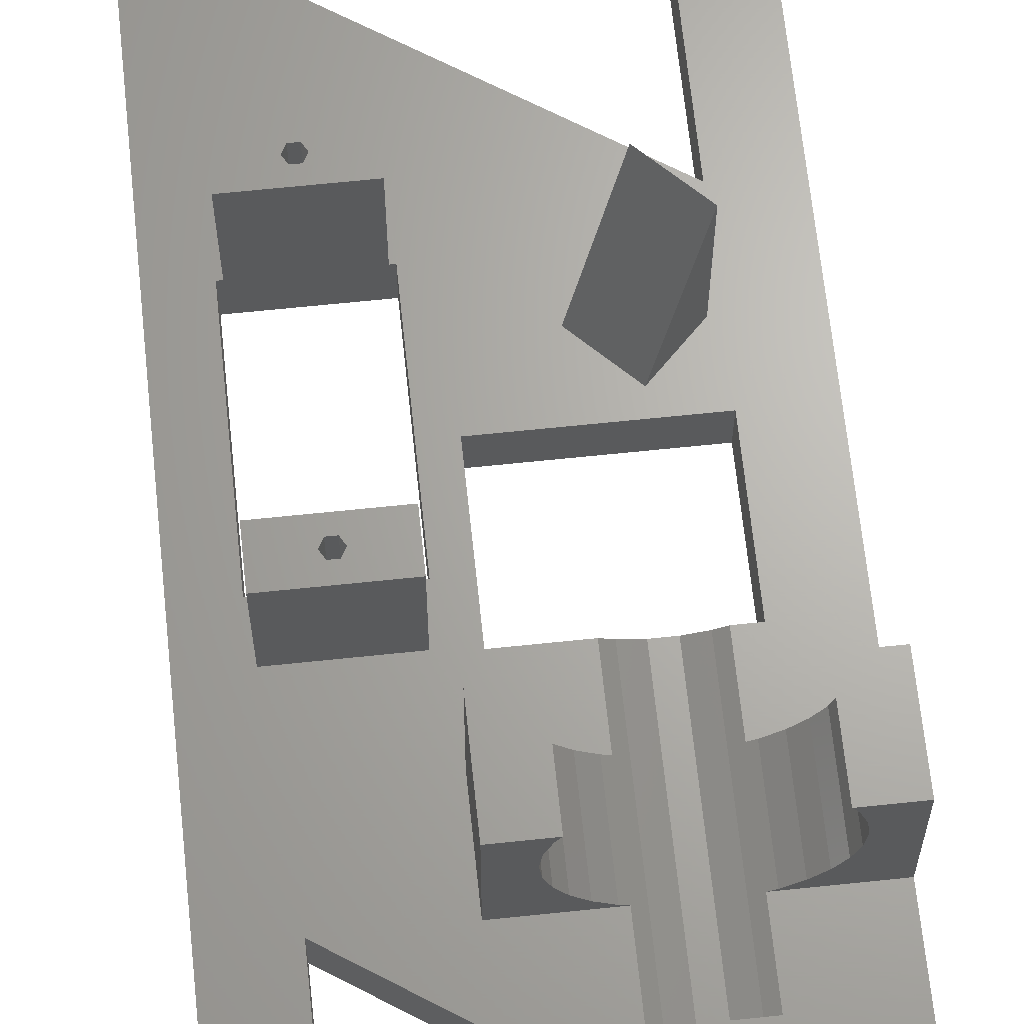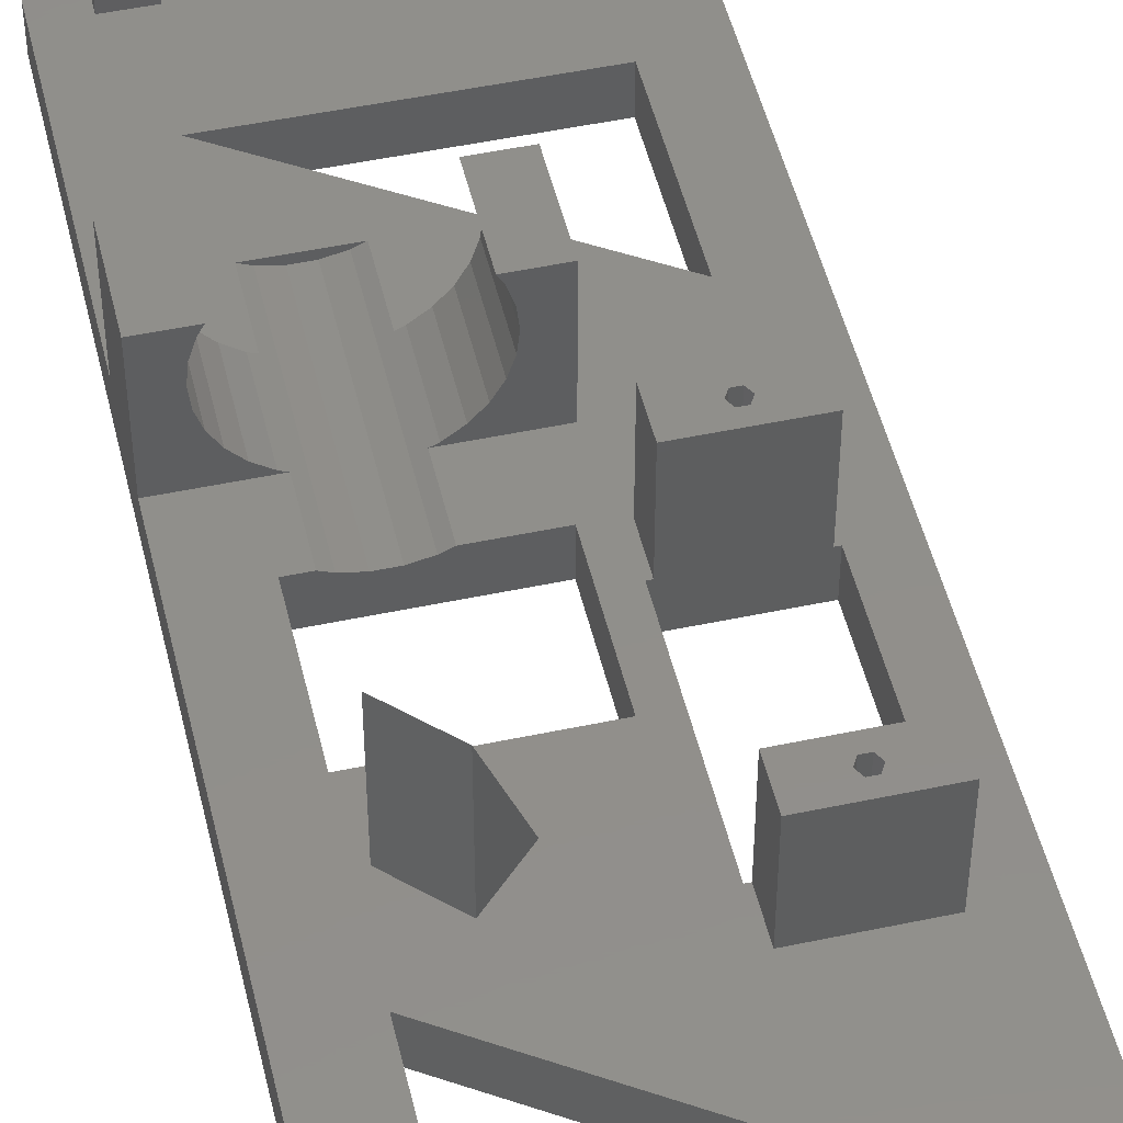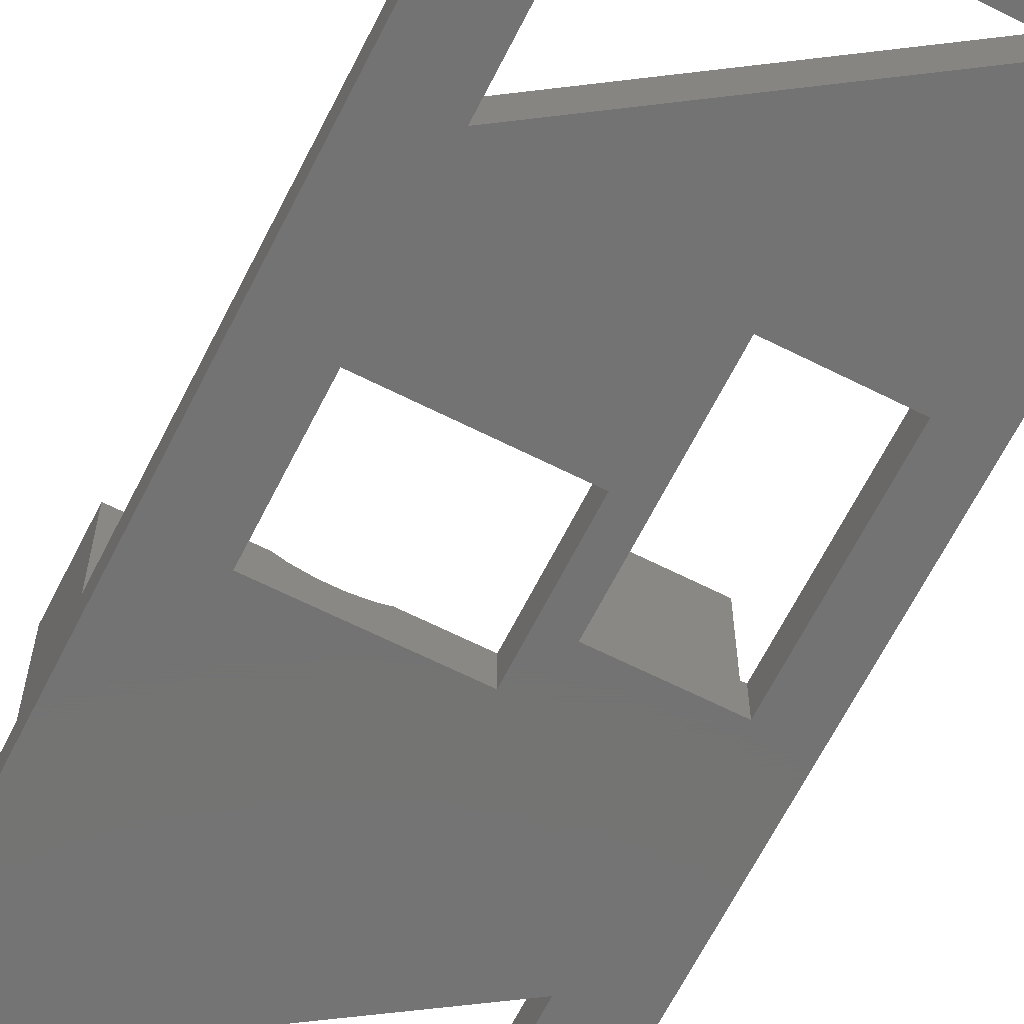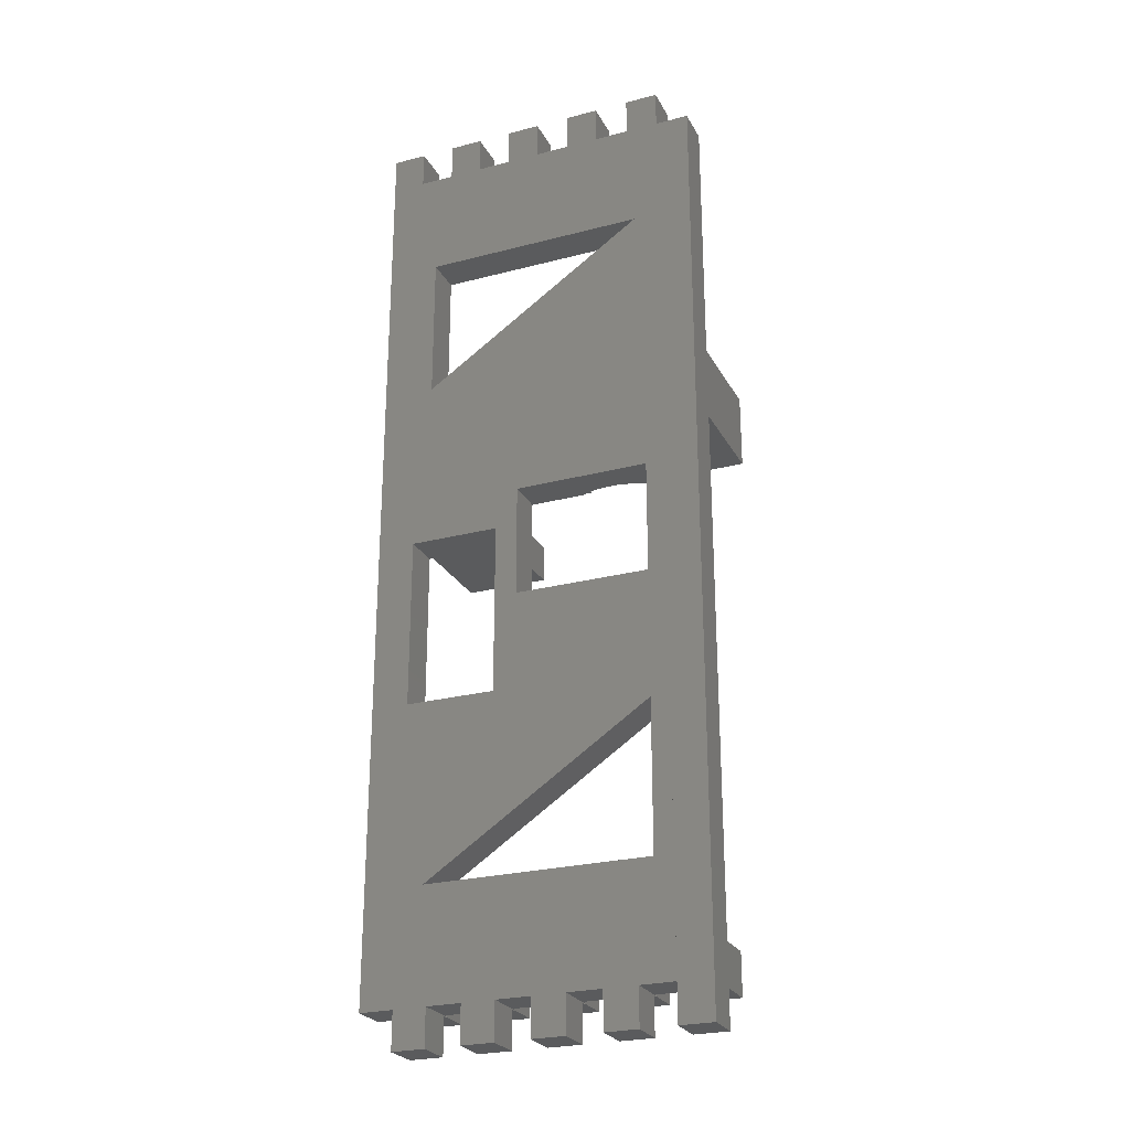
<metadata>
{"format":"stl","ext":"stl","renderer":"f3d","projection":"perspective","resolution":1024,"background":"white","views":[{"elev":66.1,"azim":174.0,"up":"+Z"},{"elev":49.4,"azim":-13.2,"up":"+Z"},{"elev":-65.6,"azim":-26.8,"up":"+Z"},{"elev":-25.6,"azim":-157.3,"up":"+Y"}]}
</metadata>
<code>
# stl→obj: 315 verts, 642 faces
v 0 0 0
v 0 0 5
v 0 125 0
v 0 4.9 5
v 0 10.4 5
v 0 4.9 10
v 0 80 5
v 0 90 5
v 0 80 19
v 0 90 19
v 0 125 5
v 0 10.4 10
v 4.5 0 0
v 4.5 0 5
v 4.5 125 0
v 4.5 130 0
v 8 110 0
v 8.9 130 0
v 38 90 0
v 28 66.8 0
v 25 72 0
v 13.5 125 0
v 17.9 130 0
v 13.5 130 0
v 31.5 125 0
v 35.9 125 0
v 40.5 125 0
v 22.5 125 0
v 22.5 130 0
v 26.9 130 0
v 8.9 125 0
v 31.5 130 0
v 35.9 130 0
v 25 57 0
v 28 44 0
v 7 40 0
v 40.5 130 0
v 45 130 0
v 40.5 5 0
v 45 5 0
v 40 44 0
v 36.1 5 0
v 36.1 0 0
v 38 110 0
v 18.1 5 0
v 22.5 5 0
v 18.1 0 0
v 13.5 0 0
v 9.1 0 0
v 13.5 5 0
v 7 72 0
v 9.1 5 0
v 7 57 0
v 4.5 5 0
v 27.1 5 0
v 31.5 5 0
v 27.1 0 0
v 37 20 0
v 17.9 125 0
v 26.9 125 0
v 40 66.8 0
v 22.5 0 0
v 31.5 0 0
v 40.5 0 0
v 7 20 0
v 4.5 125 5
v 7 40 5
v 37 20 5
v 28.5 39.3 5
v 4.5 10.4 5
v 7 20 5
v 4.5 5 5
v 9 5 5
v 12.95 45.05 5
v 8 50 5
v 8 110 5
v 31.5 125 5
v 26.9 122.5 5
v 13.5 5 5
v 18 5 5
v 13.5 10.4 5
v 22.5 122.5 5
v 22.5 125 5
v 22.5 5 5
v 27 5 5
v 22.5 10.4 5
v 8.9 122.5 5
v 4.5 122.5 5
v 36 10.4 5
v 40.5 10.4 5
v 31.5 5 5
v 36 5 5
v 31.5 10.4 5
v 12.65 54.65 5
v 7 57 5
v 40.5 5 5
v 45 5 5
v 27 80 5
v 25 72 5
v 28 66.8 5
v 17.74 72 5
v 17.74 80 5
v 45 130 5
v 40.5 130 5
v 40.5 125 5
v 17.74 90 5
v 27 90 5
v 17.74 98 5
v 26.9 125 5
v 35.9 125 5
v 35.9 130 5
v 31.5 130 5
v 25 57 5
v 28 44 5
v 17.9 125 5
v 17.9 122.5 5
v 26.9 130 5
v 17.6 49.7 5
v 22.5 130 5
v 13.5 122.5 5
v 38 90 5
v 8.9 130 5
v 4.5 130 5
v 28.5 71.7 5
v 39.5 39.3 5
v 9.263 72 5
v 9.263 80 5
v 7 72 5
v 27 10.4 5
v 9 10.4 5
v 35.9 122.5 5
v 40.5 122.5 5
v 38 110 5
v 13.5 125 5
v 8.9 125 5
v 18 10.4 5
v 31.5 122.5 5
v 9.263 98 5
v 39.5 71.7 5
v 44.9 125 5
v 28.5 66.8 5
v 44.9 122.5 5
v 40 66.8 5
v 40 44 5
v 39.5 66.8 5
v 28.5 44 5
v 39.5 44 5
v 9.263 90 5
v 4.365 90 18.07
v 4.903 90 19
v 3.719 90 16.08
v 3.5 90 14
v 3.719 90 11.92
v 4.365 90 9.933
v 5.41 90 8.122
v 6.809 90 6.569
v 8.5 90 5.34
v 4.903 80 19
v 8.5 80 5.34
v 6.809 80 6.569
v 5.41 80 8.122
v 4.365 80 9.933
v 3.719 80 16.08
v 3.5 80 14
v 4.365 80 18.07
v 3.719 80 11.92
v 4.5 10.4 10
v 4.5 4.9 10
v 4.5 4.9 5
v 4.5 4.9 5.5
v 4.5 5 5.5
v 9.1 5 5.5
v 9 5 5.5
v 9.1 4.9 5
v 9.1 4.9 5.5
v 9.1 0 5
v 13.5 0 5
v 13.5 4.9 5
v 13.5 5 5.5
v 13.5 4.9 5.5
v 18.1 5 5.5
v 18 5 5.5
v 18.1 4.9 5
v 18.1 4.9 5.5
v 18.1 0 5
v 22.5 0 5
v 22.5 4.9 5
v 22.5 5 5.5
v 22.5 4.9 5.5
v 27.1 5 5.5
v 27 5 5.5
v 27.1 4.9 5
v 27.1 4.9 5.5
v 27.1 0 5
v 31.5 0 5
v 31.5 4.9 5
v 31.5 5 5.5
v 31.5 4.9 5.5
v 36.1 5 5.5
v 36 5 5.5
v 36.1 4.9 5
v 36.1 4.9 5.5
v 36.1 0 5
v 40.5 0 5
v 40.5 4.9 5
v 40.5 5 5.5
v 40.5 4.9 5.5
v 17.9 130 5
v 13.5 130 5
v 14.55 72 4.055
v 16.59 72 4.489
v 12.45 72 4.055
v 10.41 72 4.489
v 28.5 66.8 17
v 39.5 66.8 17
v 28.5 44 17
v 39.5 44 17
v 10.41 98 4.489
v 18.5 90 5.34
v 18.5 80 5.34
v 16.59 98 4.489
v 20.19 80 6.569
v 22.64 80 18.07
v 27 80 19
v 22.1 80 19
v 23.28 80 16.08
v 23.5 80 14
v 23.28 80 11.92
v 22.64 80 9.933
v 21.59 80 8.122
v 27 90 19
v 20.19 90 6.569
v 21.59 90 8.122
v 22.64 90 9.933
v 23.28 90 11.92
v 23.5 90 14
v 23.28 90 16.08
v 22.64 90 18.07
v 22.1 90 19
v 12.45 98 4.055
v 14.55 98 4.055
v 13.5 125 5.5
v 13.5 125 7.5
v 17.9 125 5.5
v 17.9 125 7.5
v 13.5 122.5 7.5
v 17.9 122.5 7.5
v 22.5 125 7.5
v 26.9 125 5.5
v 26.9 125 7.5
v 22.5 122.5 7.5
v 26.9 122.5 7.5
v 31.5 125 7.5
v 35.9 125 5.5
v 35.9 125 7.5
v 31.5 122.5 7.5
v 35.9 122.5 7.5
v 40.5 4.9 10
v 40.5 10.4 10
v 36 10.4 10
v 36 4.9 5.5
v 36 4.9 10
v 31.5 4.9 10
v 31.5 10.4 10
v 27 10.4 10
v 27 4.9 5.5
v 27 4.9 10
v 22.5 4.9 10
v 22.5 10.4 10
v 18 10.4 10
v 18 4.9 5.5
v 18 4.9 10
v 13.5 4.9 10
v 13.5 10.4 10
v 9 10.4 10
v 9 4.9 5.5
v 9 4.9 10
v 4.5 122.5 7.5
v 4.5 125 7.5
v 8.9 122.5 7.5
v 8.9 125 7.5
v 8 50 20.49
v 12.95 45.05 20.49
v 28.5 39.3 17
v 39.5 39.3 17
v 39.5 71.7 17
v 28.5 71.7 17
v 40.5 122.5 7.5
v 40.5 125 7.5
v 44.9 122.5 7.5
v 44.9 125 7.5
v 33.55 68.42 17
v 34.45 69.98 17
v 34.9 69.2 17
v 34.45 68.42 17
v 33.1 69.2 17
v 33.55 69.98 17
v 33.55 40.82 17
v 34.45 42.38 17
v 34.9 41.6 17
v 34.45 40.82 17
v 33.1 41.6 17
v 33.55 42.38 17
v 33.55 68.42 11.5
v 33.1 69.2 11.5
v 34.45 68.42 11.5
v 34.9 69.2 11.5
v 34.45 69.98 11.5
v 33.55 69.98 11.5
v 33.55 40.82 11.5
v 33.1 41.6 11.5
v 34.45 40.82 11.5
v 34.9 41.6 11.5
v 34.45 42.38 11.5
v 33.55 42.38 11.5
f 1 2 3
f 3 2 4
f 5 4 6
f 3 4 5
f 7 3 5
f 8 9 10
f 8 7 9
f 3 7 8
f 11 3 8
f 5 6 12
f 2 1 13
f 14 2 13
f 1 3 13
f 13 3 15
f 13 15 16
f 17 16 18
f 19 20 21
f 17 22 23
f 22 24 23
f 17 25 26
f 17 26 27
f 28 29 30
f 17 18 31
f 25 32 33
f 34 20 35
f 36 34 35
f 27 37 38
f 39 38 40
f 41 38 39
f 42 39 43
f 44 38 19
f 45 46 47
f 48 49 50
f 19 21 51
f 52 50 49
f 34 36 53
f 54 51 53
f 55 56 57
f 36 35 58
f 20 34 21
f 13 16 54
f 17 23 59
f 25 33 26
f 17 27 44
f 56 58 42
f 17 59 28
f 28 30 60
f 17 28 60
f 17 60 25
f 20 19 61
f 19 38 61
f 54 16 17
f 41 42 58
f 27 38 44
f 41 58 35
f 61 38 41
f 42 41 39
f 54 53 36
f 62 47 46
f 19 51 17
f 63 57 56
f 64 43 39
f 17 31 22
f 51 54 17
f 58 56 55
f 58 55 46
f 58 46 45
f 58 45 50
f 58 50 52
f 58 52 54
f 58 54 65
f 65 54 36
f 66 15 11
f 11 15 3
f 67 68 69
f 7 5 70
f 71 7 70
f 72 73 70
f 67 74 75
f 76 77 78
f 79 80 81
f 67 75 7
f 76 82 83
f 84 85 86
f 87 88 8
f 68 89 90
f 91 92 93
f 75 94 95
f 89 93 92
f 96 97 90
f 98 99 100
f 101 99 102
f 103 104 105
f 106 107 108
f 77 109 78
f 110 111 77
f 111 112 77
f 113 69 114
f 83 115 116
f 66 11 8
f 109 117 83
f 113 118 69
f 117 119 83
f 68 90 97
f 76 116 120
f 121 76 108
f 122 123 66
f 8 88 66
f 124 107 98
f 125 69 97
f 98 102 99
f 75 95 7
f 68 93 89
f 126 127 128
f 68 129 93
f 68 86 129
f 68 130 81
f 131 132 105
f 76 133 132
f 113 94 118
f 134 135 87
f 73 71 70
f 74 69 118
f 67 69 74
f 129 86 85
f 68 136 86
f 76 137 77
f 76 131 137
f 121 108 107
f 108 76 138
f 71 67 7
f 76 132 131
f 139 121 107
f 138 76 8
f 134 87 76
f 105 140 103
f 68 81 136
f 130 71 73
f 95 128 7
f 141 98 100
f 142 133 121
f 124 98 141
f 142 132 133
f 143 144 97
f 139 143 121
f 145 143 139
f 69 146 114
f 97 144 147
f 97 147 125
f 97 69 68
f 136 81 80
f 68 71 130
f 97 103 140
f 97 142 143
f 97 140 142
f 127 7 128
f 105 110 131
f 66 135 122
f 76 78 82
f 76 83 116
f 8 76 87
f 76 120 134
f 142 121 143
f 114 99 113
f 114 100 99
f 124 139 107
f 8 148 138
f 113 95 94
f 149 10 150
f 151 10 149
f 152 10 151
f 8 10 153
f 8 153 154
f 8 154 155
f 8 155 156
f 8 156 157
f 8 157 148
f 153 10 152
f 10 9 158
f 150 10 158
f 159 7 127
f 160 7 159
f 161 7 160
f 162 7 161
f 9 7 162
f 163 9 164
f 165 9 163
f 158 9 165
f 162 166 9
f 166 164 9
f 5 12 70
f 70 12 167
f 12 6 168
f 167 12 168
f 6 4 169
f 168 6 170
f 170 6 169
f 4 2 14
f 169 4 14
f 14 13 54
f 169 14 54
f 72 169 54
f 171 169 72
f 170 169 171
f 52 172 173
f 72 52 73
f 73 52 173
f 54 52 72
f 174 175 172
f 174 172 52
f 174 52 176
f 52 49 176
f 176 49 48
f 177 176 48
f 177 48 50
f 178 177 50
f 79 178 50
f 179 178 79
f 180 178 179
f 45 181 182
f 79 45 80
f 80 45 182
f 50 45 79
f 183 184 181
f 183 181 45
f 183 45 185
f 45 47 185
f 185 47 62
f 186 185 62
f 186 62 46
f 187 186 46
f 84 187 46
f 188 187 84
f 189 187 188
f 55 190 191
f 84 55 85
f 85 55 191
f 46 55 84
f 192 193 190
f 192 190 55
f 192 55 194
f 55 57 194
f 194 57 63
f 195 194 63
f 195 63 56
f 196 195 56
f 91 196 56
f 197 196 91
f 198 196 197
f 42 199 200
f 91 42 92
f 92 42 200
f 56 42 91
f 201 202 199
f 201 199 42
f 201 42 203
f 42 43 203
f 203 43 64
f 204 203 64
f 204 64 39
f 205 204 39
f 96 205 39
f 206 205 96
f 207 205 206
f 40 97 96
f 39 40 96
f 97 40 38
f 103 97 38
f 37 104 38
f 38 104 103
f 104 37 105
f 105 37 27
f 26 110 27
f 105 27 110
f 33 111 110
f 26 33 110
f 32 112 33
f 33 112 111
f 112 32 77
f 77 32 25
f 60 109 25
f 77 25 109
f 30 117 109
f 60 30 109
f 29 119 30
f 30 119 117
f 119 29 83
f 83 29 28
f 59 115 28
f 83 28 115
f 23 208 115
f 59 23 115
f 24 209 23
f 23 209 208
f 209 24 134
f 134 24 22
f 134 22 135
f 135 22 31
f 18 122 135
f 31 18 135
f 16 123 18
f 18 123 122
f 123 16 66
f 66 16 15
f 36 67 71
f 65 36 71
f 58 68 67
f 36 58 67
f 68 58 71
f 71 58 65
f 51 128 95
f 53 51 95
f 21 99 101
f 210 21 211
f 211 21 101
f 212 21 210
f 213 21 212
f 128 21 213
f 128 213 126
f 51 21 128
f 99 21 113
f 113 21 34
f 113 34 95
f 95 34 53
f 121 19 76
f 76 19 17
f 44 133 76
f 17 44 76
f 133 44 121
f 121 44 19
f 20 100 114
f 35 20 114
f 141 100 61
f 61 143 145
f 214 61 145
f 215 214 145
f 214 141 61
f 100 20 61
f 143 61 144
f 144 61 41
f 146 216 217
f 146 217 147
f 146 41 114
f 147 144 41
f 147 41 146
f 41 35 114
f 127 126 213
f 148 127 218
f 218 127 213
f 157 127 148
f 138 148 218
f 159 127 157
f 219 102 220
f 106 102 219
f 101 102 221
f 221 102 106
f 221 106 108
f 211 101 221
f 220 102 98
f 222 220 98
f 223 224 225
f 226 224 223
f 227 224 226
f 224 228 98
f 228 229 98
f 229 230 98
f 230 222 98
f 227 228 224
f 224 98 107
f 231 224 107
f 106 219 107
f 107 219 232
f 232 233 107
f 233 234 107
f 234 235 107
f 235 236 107
f 236 237 107
f 237 238 107
f 238 239 231
f 238 231 107
f 218 240 241
f 108 218 221
f 221 218 241
f 138 218 108
f 209 134 115
f 208 209 115
f 134 242 115
f 115 242 243
f 244 243 245
f 115 243 244
f 120 246 134
f 242 246 243
f 134 246 242
f 246 120 116
f 247 246 116
f 247 116 115
f 245 247 244
f 244 247 115
f 83 248 109
f 249 248 250
f 109 248 249
f 82 251 83
f 83 251 248
f 251 82 78
f 252 251 78
f 252 78 109
f 250 252 249
f 249 252 109
f 77 253 110
f 254 253 255
f 110 253 254
f 137 256 77
f 77 256 253
f 256 137 131
f 257 256 131
f 257 131 110
f 255 257 254
f 254 257 110
f 258 207 206
f 90 258 206
f 96 90 206
f 90 259 258
f 89 260 90
f 90 260 259
f 261 262 200
f 200 262 260
f 200 260 89
f 200 89 92
f 263 198 197
f 93 263 197
f 91 93 197
f 93 264 263
f 129 265 93
f 93 265 264
f 266 267 191
f 191 267 265
f 191 265 129
f 191 129 85
f 268 189 188
f 86 268 188
f 84 86 188
f 86 269 268
f 136 270 86
f 86 270 269
f 271 272 182
f 182 272 270
f 182 270 136
f 182 136 80
f 273 180 179
f 81 273 179
f 79 81 179
f 81 274 273
f 130 275 81
f 81 275 274
f 276 277 173
f 173 277 275
f 173 275 130
f 173 130 73
f 168 170 171
f 70 168 171
f 72 70 171
f 70 167 168
f 88 278 66
f 66 278 279
f 278 88 87
f 280 278 87
f 280 87 135
f 281 280 135
f 66 279 135
f 135 279 281
f 282 75 283
f 283 75 74
f 75 282 94
f 118 283 74
f 94 282 283
f 118 94 283
f 69 284 146
f 146 284 216
f 284 69 125
f 285 284 125
f 285 125 147
f 217 285 147
f 215 145 139
f 286 215 139
f 124 287 139
f 139 287 286
f 141 214 124
f 124 214 287
f 132 288 105
f 105 288 289
f 288 132 142
f 290 288 142
f 290 142 140
f 291 290 140
f 105 289 140
f 140 289 291
f 159 157 156
f 160 159 156
f 160 156 155
f 161 160 155
f 161 155 154
f 162 161 154
f 162 154 153
f 166 162 153
f 166 153 152
f 164 166 152
f 152 151 163
f 164 152 163
f 151 149 165
f 163 151 165
f 149 150 158
f 165 149 158
f 172 175 173
f 173 175 276
f 174 176 177
f 178 174 177
f 277 276 175
f 178 277 175
f 174 178 175
f 178 180 277
f 180 273 277
f 181 184 182
f 182 184 271
f 183 185 186
f 187 183 186
f 272 271 184
f 187 272 184
f 183 187 184
f 187 189 272
f 189 268 272
f 190 193 191
f 191 193 266
f 192 194 195
f 196 192 195
f 267 266 193
f 196 267 193
f 192 196 193
f 196 198 267
f 198 263 267
f 199 202 200
f 200 202 261
f 201 203 204
f 205 201 204
f 262 261 202
f 205 262 202
f 201 205 202
f 205 207 262
f 207 258 262
f 212 240 218
f 213 212 218
f 210 241 240
f 212 210 240
f 211 221 241
f 210 211 241
f 292 214 215
f 293 294 215
f 295 292 215
f 287 214 292
f 287 292 296
f 294 295 215
f 286 287 297
f 286 293 215
f 286 297 293
f 296 297 287
f 298 284 285
f 299 300 285
f 301 298 285
f 216 284 298
f 216 298 302
f 300 301 285
f 217 216 303
f 217 299 285
f 217 303 299
f 302 303 216
f 222 232 219
f 220 222 219
f 233 232 230
f 230 232 222
f 234 233 229
f 229 233 230
f 235 234 228
f 228 234 229
f 236 235 227
f 227 235 228
f 236 227 237
f 237 227 226
f 237 226 238
f 238 226 223
f 223 225 238
f 238 225 239
f 231 239 225
f 224 231 225
f 243 246 247
f 245 243 247
f 248 251 252
f 250 248 252
f 253 256 257
f 255 253 257
f 260 262 258
f 259 260 258
f 265 267 263
f 264 265 263
f 270 272 268
f 269 270 268
f 275 277 273
f 274 275 273
f 279 278 280
f 281 279 280
f 289 288 290
f 291 289 290
f 296 292 304
f 305 296 304
f 295 306 292
f 292 306 304
f 294 307 295
f 295 307 306
f 294 293 307
f 307 293 308
f 308 293 297
f 309 308 297
f 309 297 296
f 305 309 296
f 302 298 310
f 311 302 310
f 301 312 298
f 298 312 310
f 300 313 301
f 301 313 312
f 300 299 313
f 313 299 314
f 314 299 303
f 315 314 303
f 315 303 302
f 311 315 302
f 304 306 307
f 309 304 308
f 308 304 307
f 305 304 309
f 310 312 313
f 315 310 314
f 314 310 313
f 311 310 315

</code>
